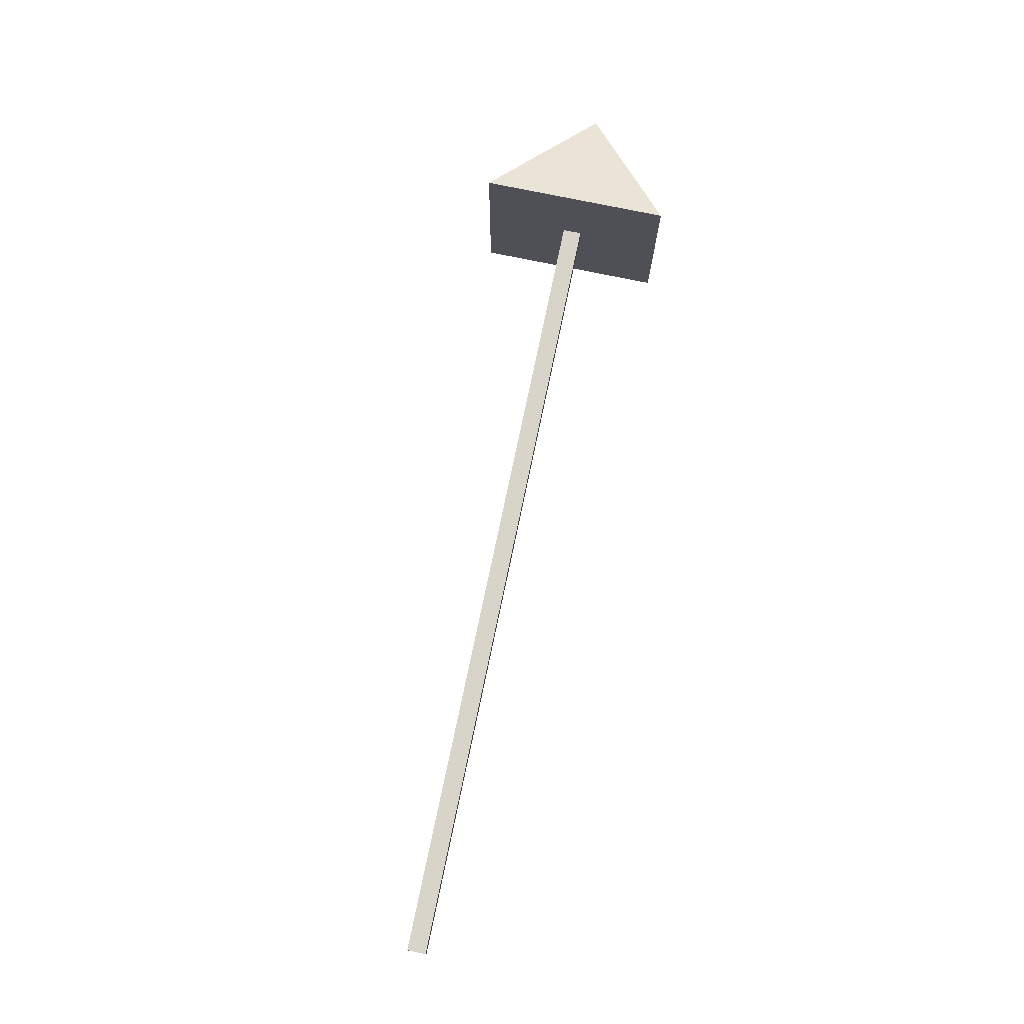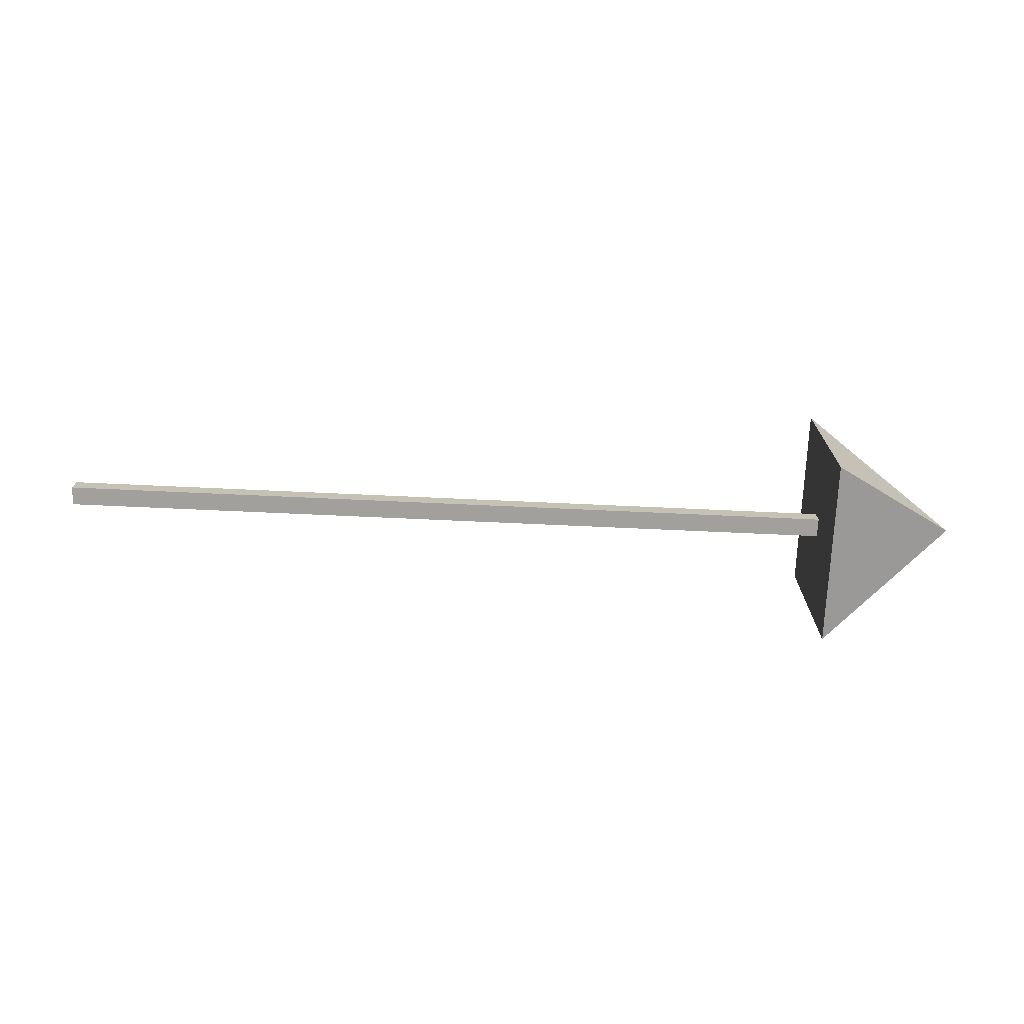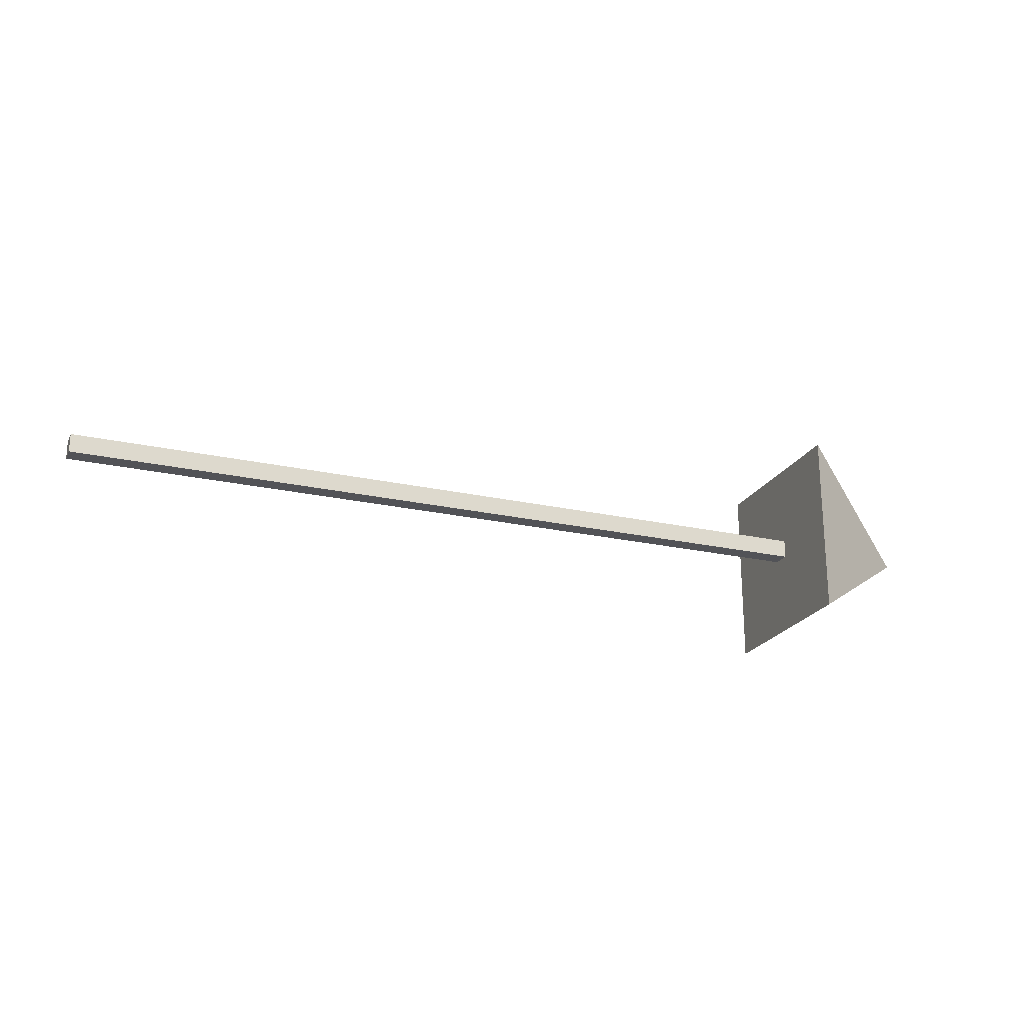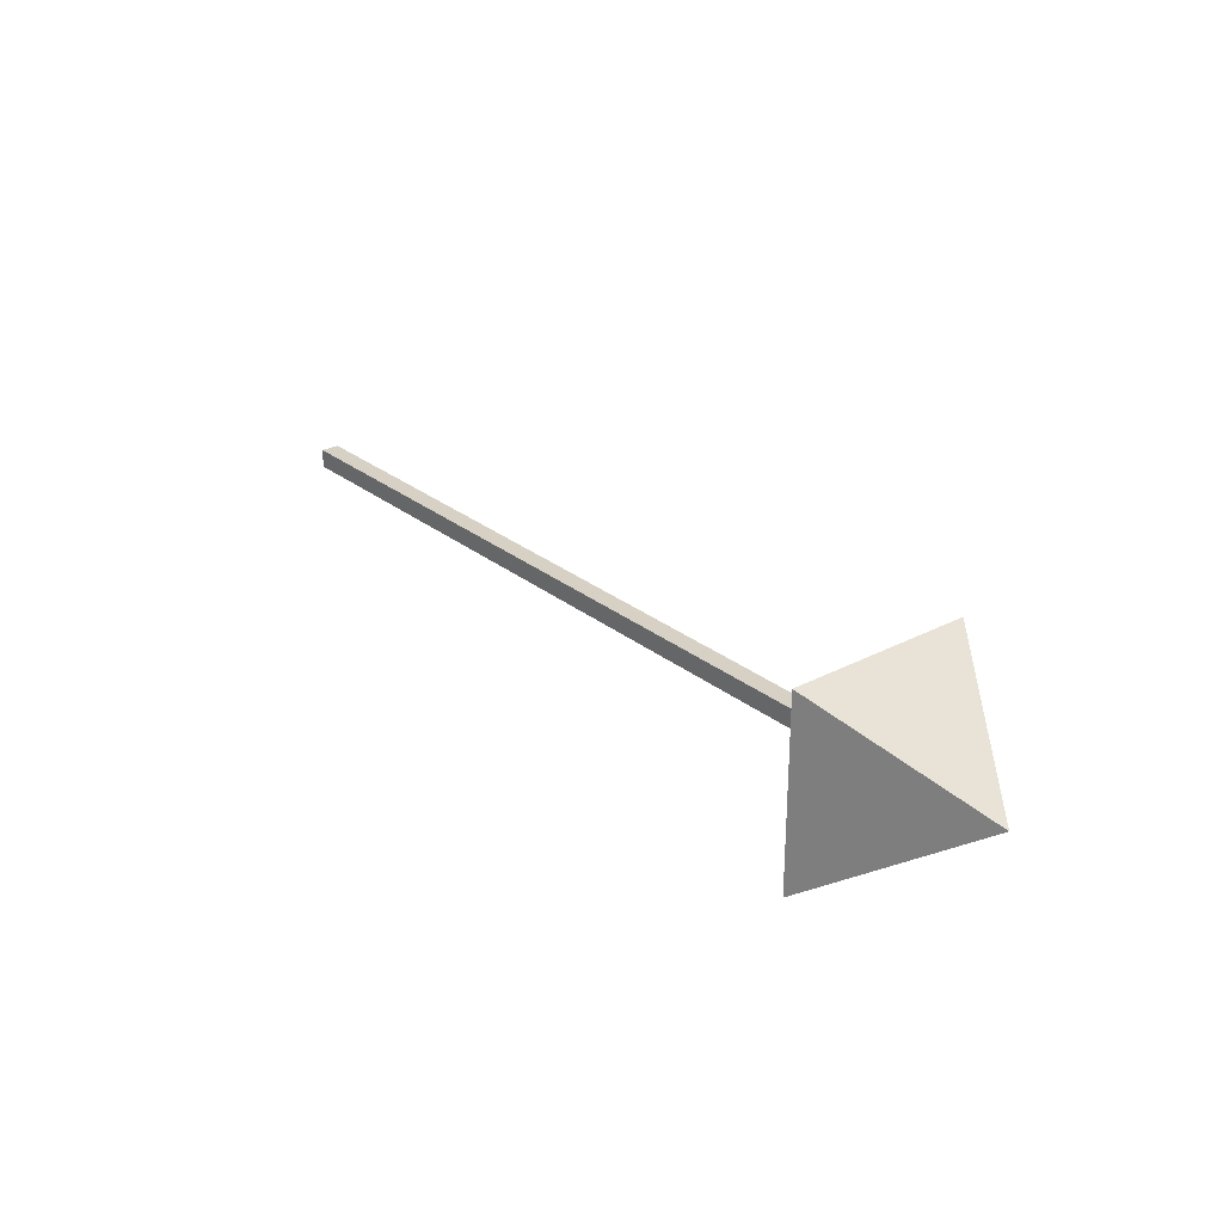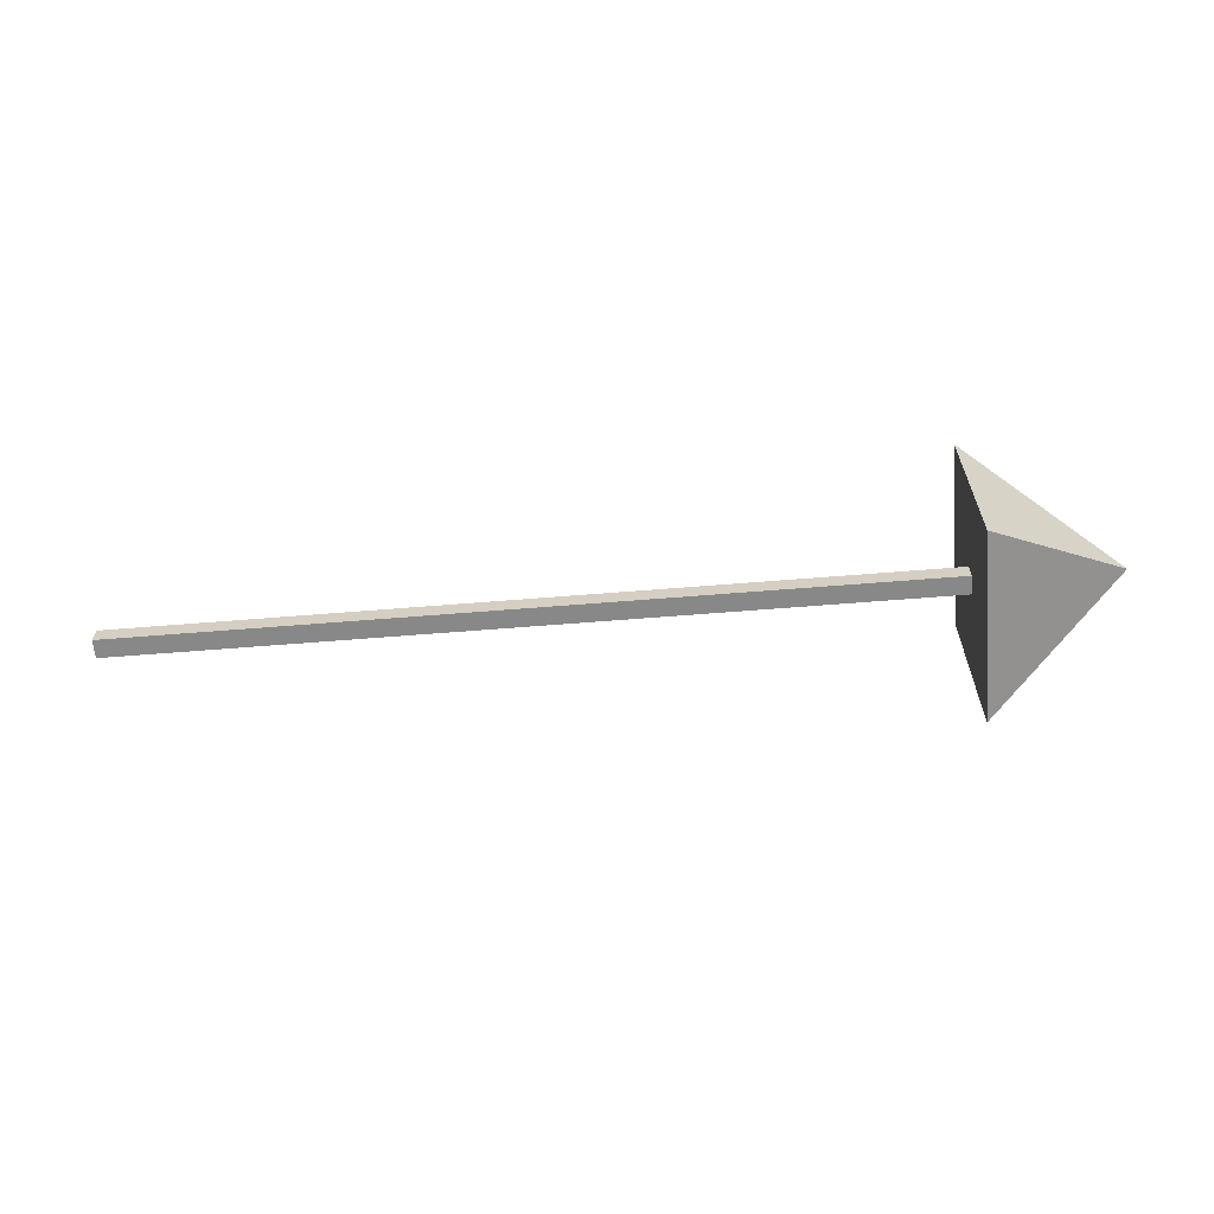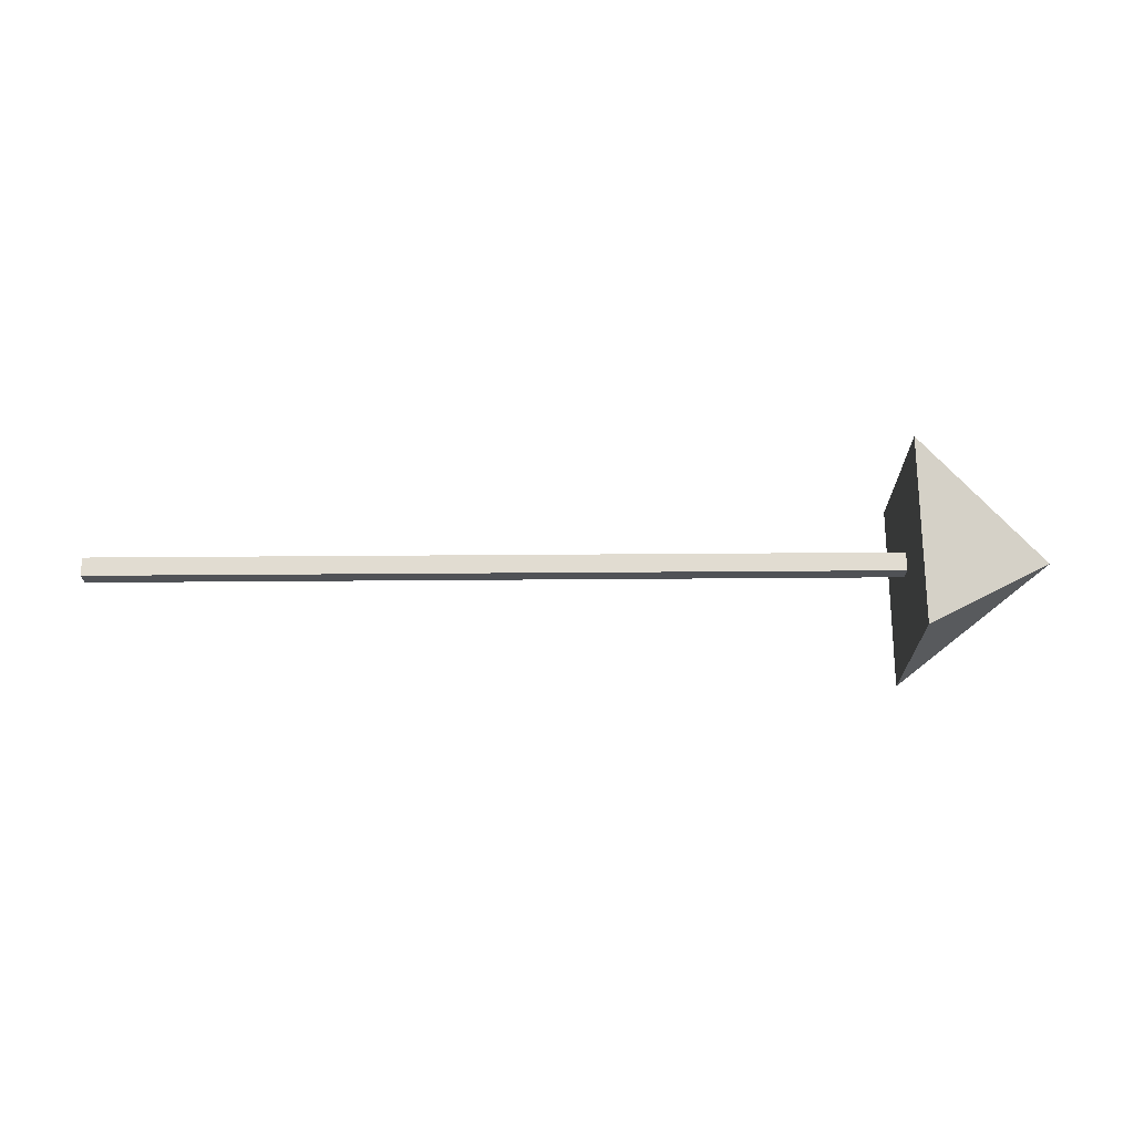
<metadata>
{"format":"obj","ext":"obj","renderer":"f3d","projection":"perspective","resolution":1024,"background":"white","views":[{"elev":75.2,"azim":-78.2,"up":"+Z"},{"elev":-71.6,"azim":-2.6,"up":"+Z"},{"elev":-22.3,"azim":-21.3,"up":"+Z"},{"elev":26.8,"azim":50.8,"up":"+Y"},{"elev":-62.9,"azim":4.7,"up":"+Y"},{"elev":69.0,"azim":-0.4,"up":"+Y"}]}
</metadata>
<code>
o X
v 1.7 0.02 -0.02
v 1.7 -0.02 -0.02
v 1.7 -0.02 0.02
v 1.7 0.02 0.02
v -0 0.02 -0.02
v -0 -0.02 -0.02
v -0 -0.02 0.02
v -0 0.02 0.02
v 2 0 0
v 1.7 0.2 -0.2
v 1.7 -0.2 -0.2
v 1.7 -0.2 0.2
v 1.7 0.2 0.2
f 4 1 5 8
f 3 4 8 7
f 2 3 7 6
f 1 2 6 5
f 7 8 5 6
f 3 2 1 4
f 10 13 9
f 9 11 10
f 9 12 11
f 9 13 12
f 12 13 10 11

</code>
